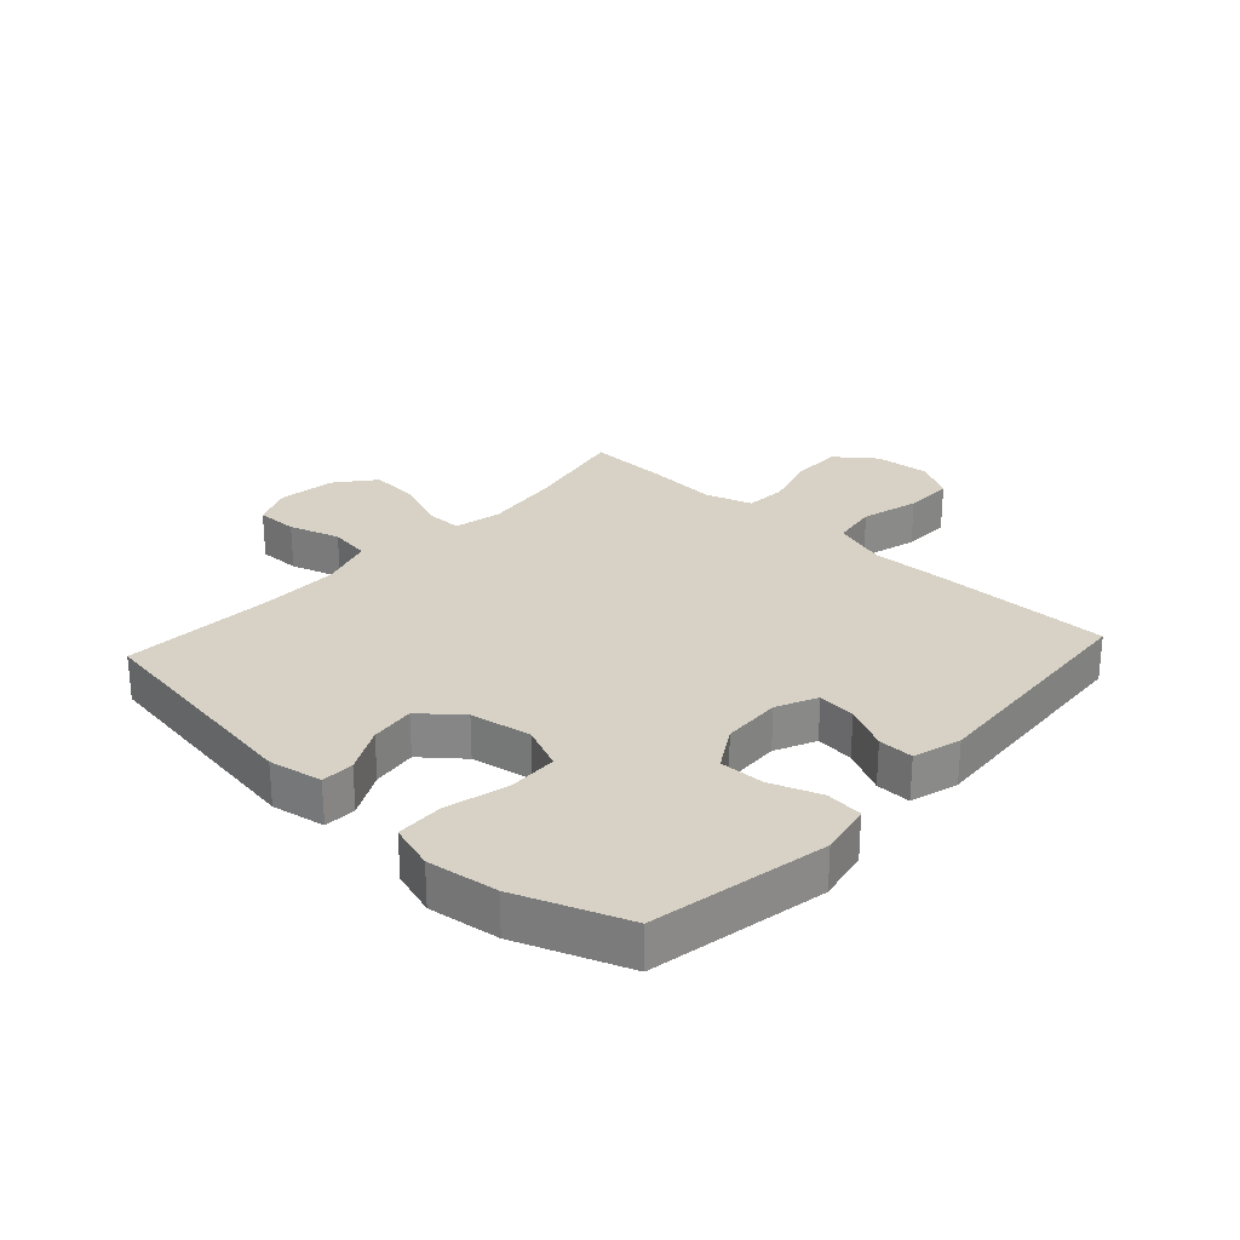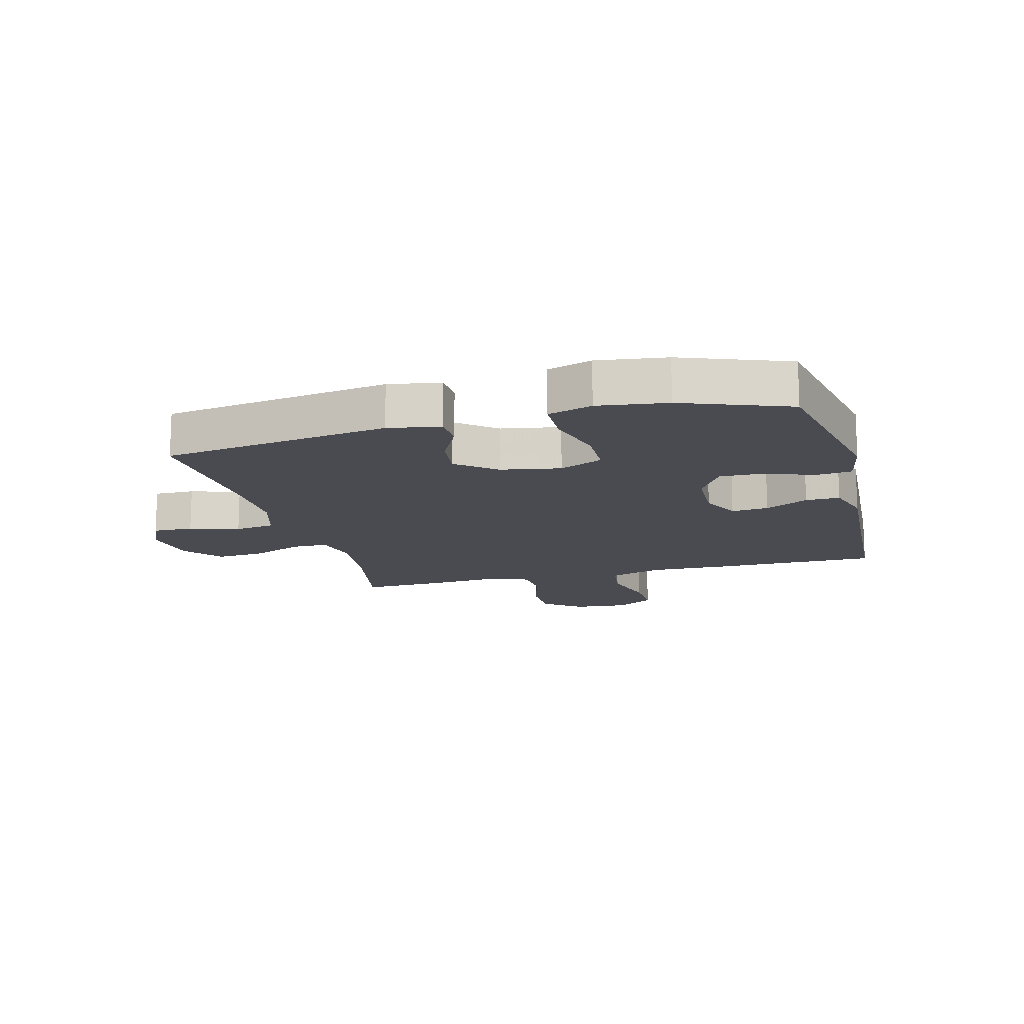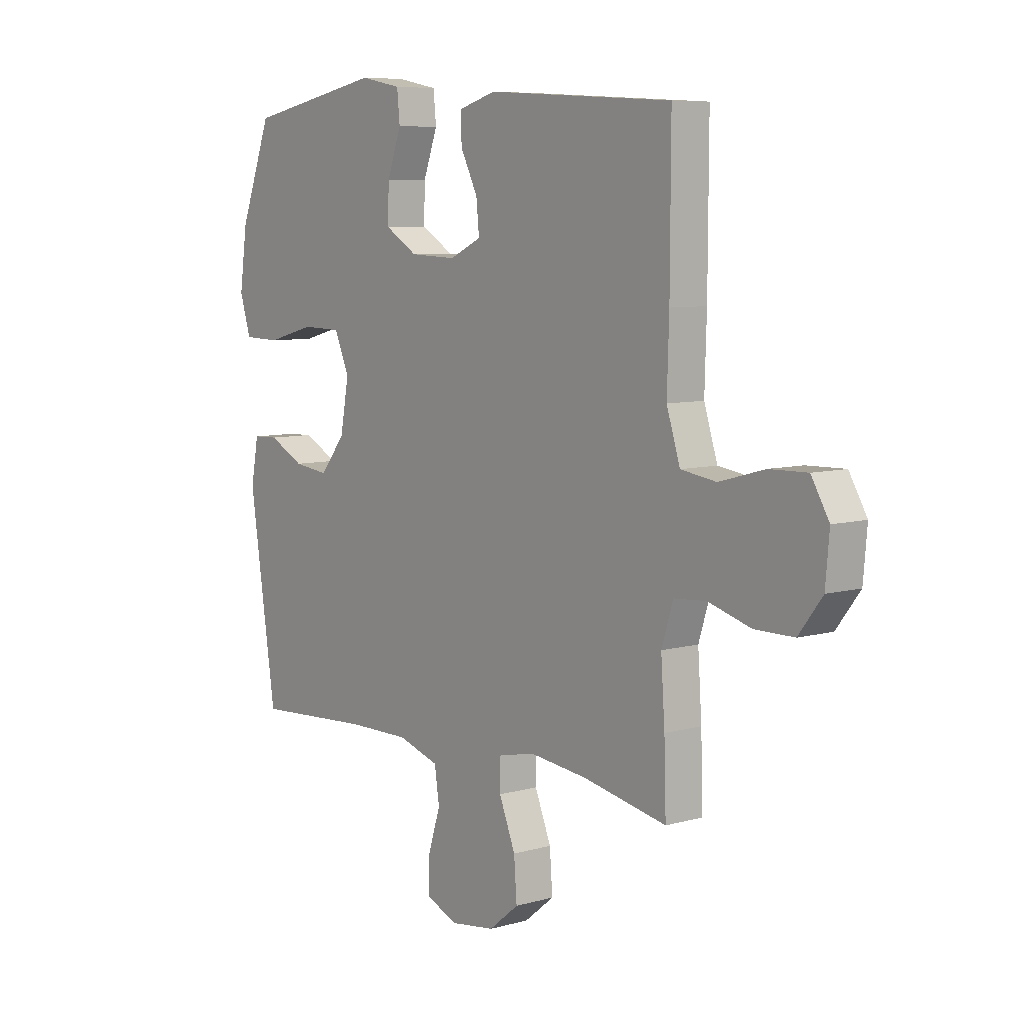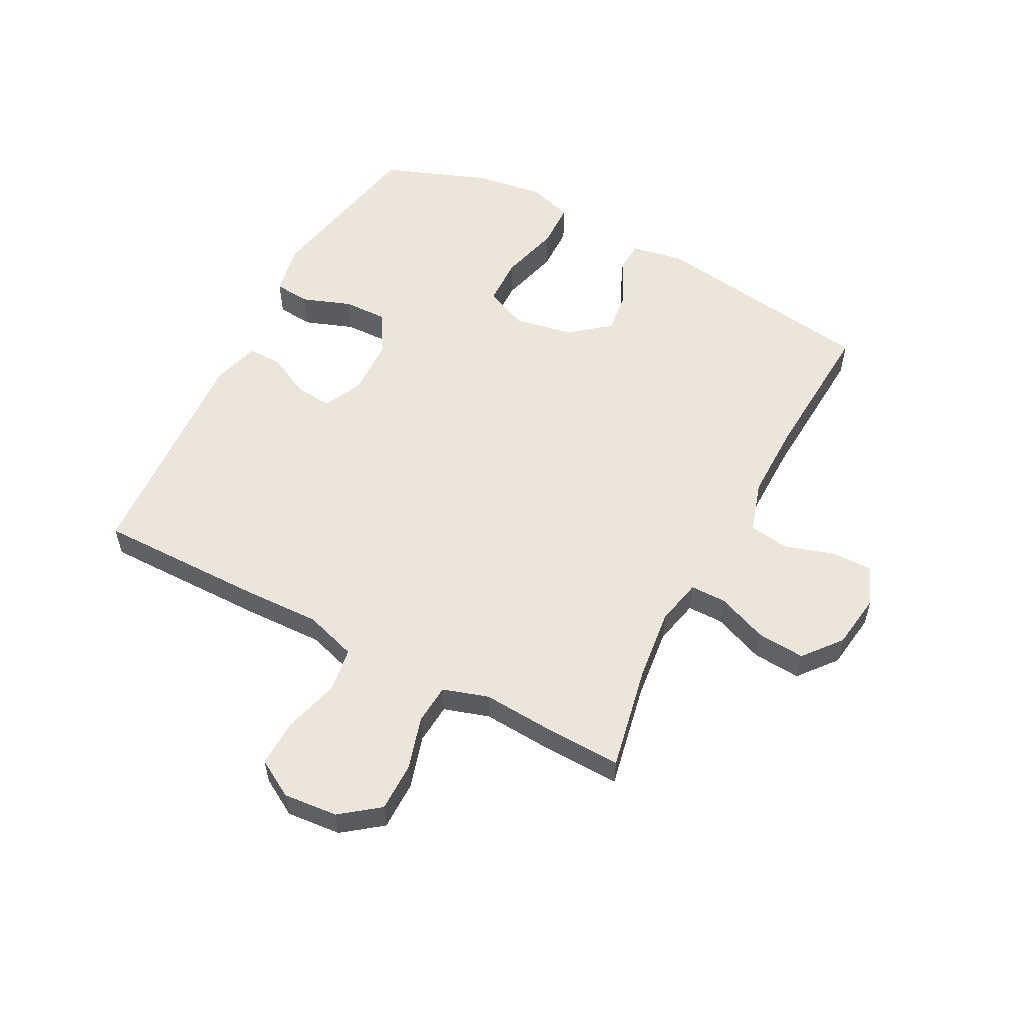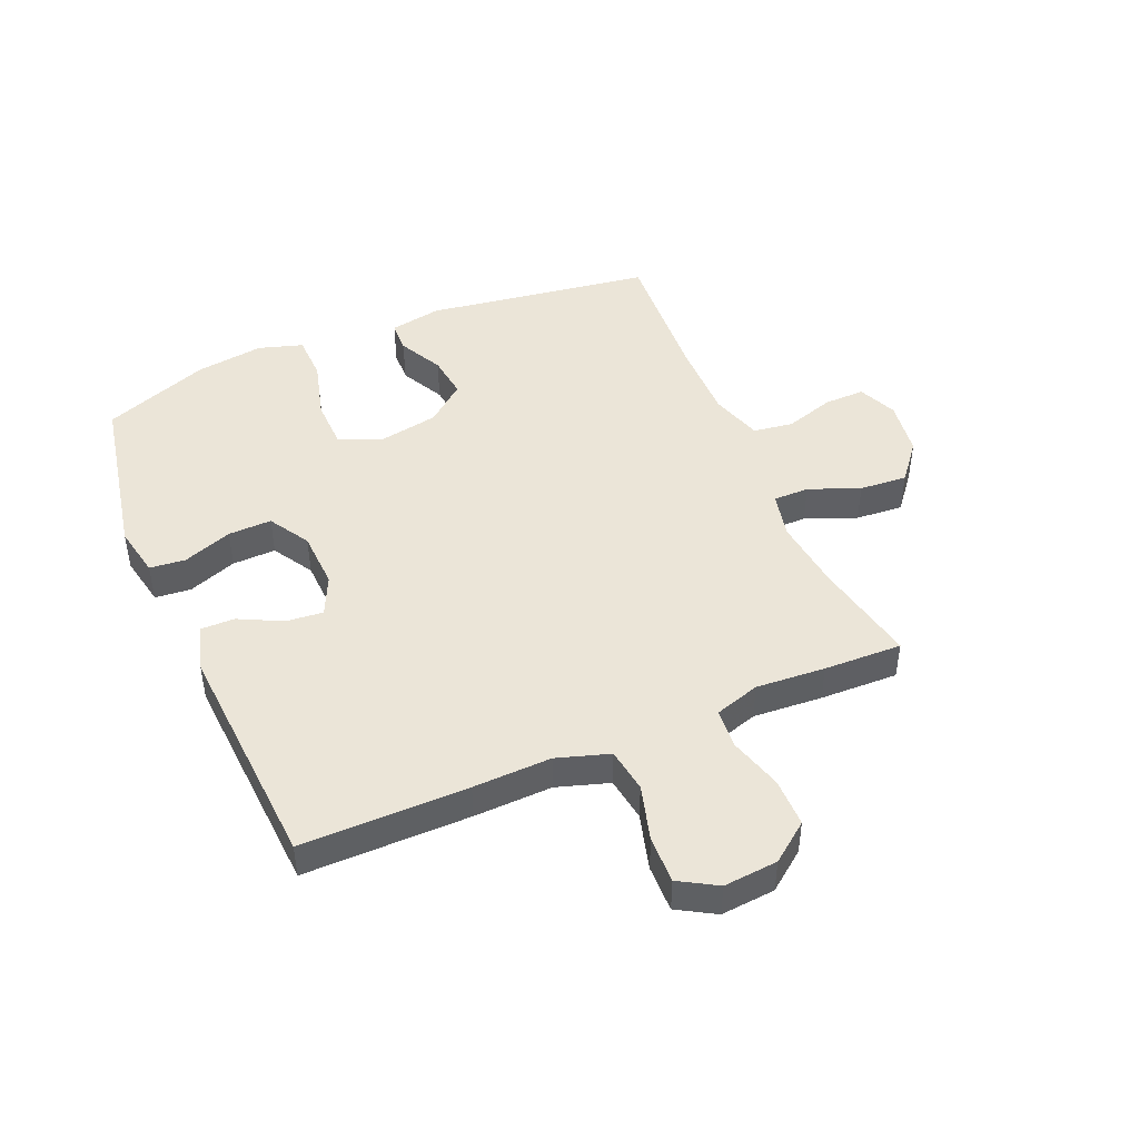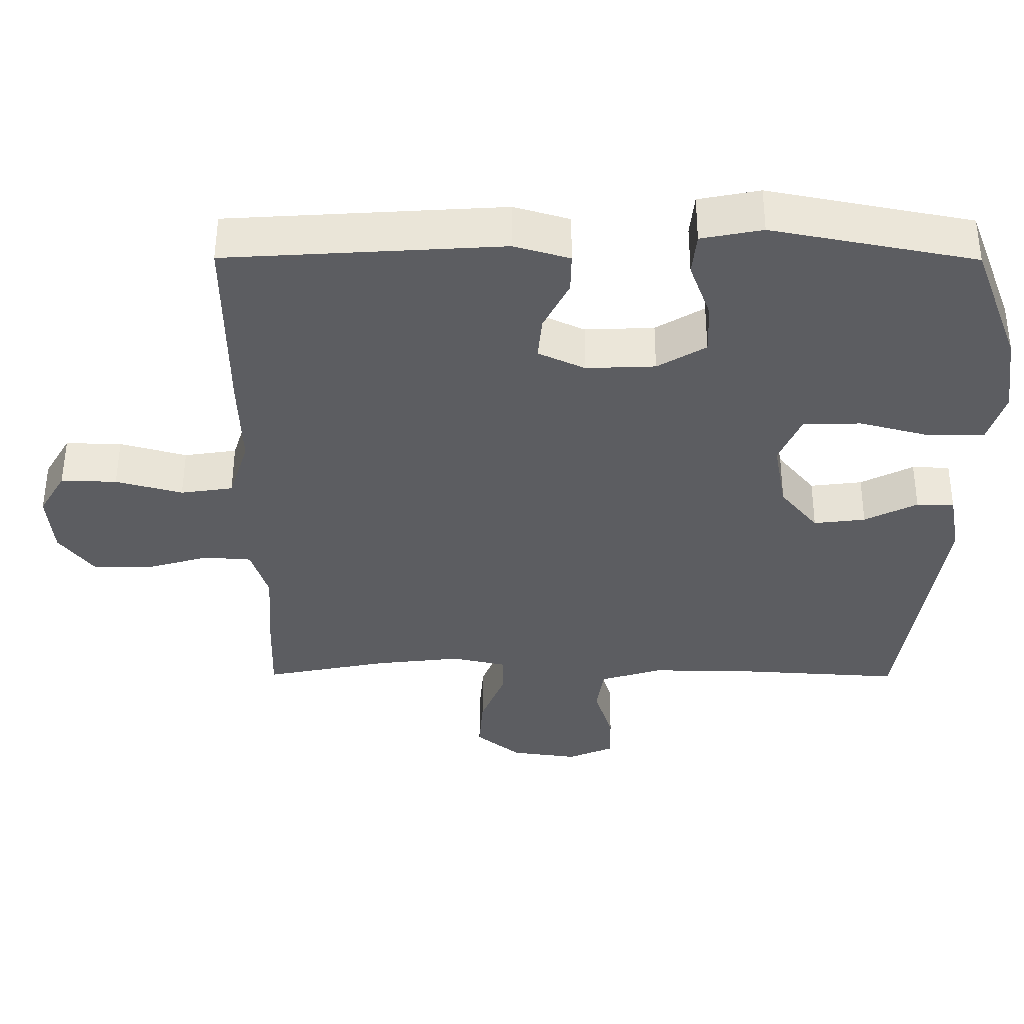
<metadata>
{"format":"obj","ext":"obj","renderer":"f3d","projection":"perspective","resolution":1024,"background":"white","views":[{"elev":27.3,"azim":-47.5,"up":"+Y"},{"elev":-14.6,"azim":-75.0,"up":"+Y"},{"elev":7.4,"azim":51.4,"up":"+Z"},{"elev":55.8,"azim":117.7,"up":"+Y"},{"elev":46.0,"azim":66.9,"up":"+Y"},{"elev":53.4,"azim":-179.8,"up":"+Z"}]}
</metadata>
<code>
v 0.5 0.07 0.5
v 0.499 0.07 0.222
v 0.495 0.07 0.091
v 0.523 0.07 0.003
v 0.597 0.07 -0.008
v 0.691 0.07 0.018
v 0.77 0.07 0.02
v 0.807 0.07 -0.043
v 0.799 0.07 -0.134
v 0.75 0.07 -0.198
v 0.668 0.07 -0.198
v 0.579 0.07 -0.172
v 0.512 0.07 -0.177
v 0.488 0.07 -0.253
v 0.496 0.07 -0.369
v 0.5 0.07 -0.5
v 0.325 0.07 -0.465
v 0.204 0.07 -0.451
v 0.127 0.07 -0.468
v 0.127 0.07 -0.528
v 0.161 0.07 -0.613
v 0.167 0.07 -0.693
v 0.104 0.07 -0.744
v 0.01 0.07 -0.757
v -0.055 0.07 -0.729
v -0.054 0.07 -0.661
v -0.028 0.07 -0.578
v -0.038 0.07 -0.511
v -0.125 0.07 -0.484
v -0.255 0.07 -0.485
v -0.5 0.07 -0.5
v -0.556 0.07 -0.121
v -0.54 0.07 -0.034
v -0.487 0.07 -0.032
v -0.413 0.07 -0.07
v -0.34 0.07 -0.079
v -0.287 0.07 -0.014
v -0.269 0.07 0.085
v -0.3 0.07 0.157
v -0.382 0.07 0.159
v -0.483 0.07 0.132
v -0.56 0.07 0.134
v -0.583 0.07 0.208
v -0.567 0.07 0.323
v -0.5 0.07 0.5
v -0.214 0.07 0.556
v -0.128 0.07 0.539
v -0.122 0.07 0.479
v -0.152 0.07 0.397
v -0.154 0.07 0.324
v -0.086 0.07 0.283
v 0.011 0.07 0.279
v 0.077 0.07 0.31
v 0.071 0.07 0.372
v 0.035 0.07 0.444
v 0.034 0.07 0.501
v 0.112 0.07 0.524
v 0.5 0 0.5
v 0.499 0 0.222
v 0.495 0 0.091
v 0.523 0 0.003
v 0.597 0 -0.008
v 0.691 0 0.018
v 0.77 0 0.02
v 0.807 0 -0.043
v 0.799 0 -0.134
v 0.75 0 -0.198
v 0.668 0 -0.198
v 0.579 0 -0.172
v 0.512 0 -0.177
v 0.488 0 -0.253
v 0.496 0 -0.369
v 0.5 0 -0.5
v 0.325 0 -0.465
v 0.204 0 -0.451
v 0.127 0 -0.468
v 0.127 0 -0.528
v 0.161 0 -0.613
v 0.167 0 -0.693
v 0.104 0 -0.744
v 0.01 0 -0.757
v -0.055 0 -0.729
v -0.054 0 -0.661
v -0.028 0 -0.578
v -0.038 0 -0.511
v -0.125 0 -0.484
v -0.255 0 -0.485
v -0.5 0 -0.5
v -0.556 0 -0.121
v -0.54 0 -0.034
v -0.487 0 -0.032
v -0.413 0 -0.07
v -0.34 0 -0.079
v -0.287 0 -0.014
v -0.269 0 0.085
v -0.3 0 0.157
v -0.382 0 0.159
v -0.483 0 0.132
v -0.56 0 0.134
v -0.583 0 0.208
v -0.567 0 0.323
v -0.5 0 0.5
v -0.214 0 0.556
v -0.128 0 0.539
v -0.122 0 0.479
v -0.152 0 0.397
v -0.154 0 0.324
v -0.086 0 0.283
v 0.011 0 0.279
v 0.077 0 0.31
v 0.071 0 0.372
v 0.035 0 0.444
v 0.034 0 0.501
v 0.112 0 0.524
f 54 55 56 57
f 53 54 57 1
f 52 53 1 2
f 51 52 2 3
f 46 47 48 49
f 46 49 50
f 45 46 50
f 44 45 50 51
f 40 41 42 43
f 39 40 43 44
f 32 33 34 35
f 30 31 32 35
f 29 30 35 36
f 28 29 36 37
f 24 25 26 27
f 24 27 28
f 23 24 28
f 20 21 22 23
f 19 20 23 28
f 14 15 16 17
f 13 14 17 18
f 9 10 11 12
f 9 12 13
f 8 9 13
f 5 6 7 8
f 4 5 8 13
f 39 44 51 3
f 19 28 37 38
f 18 19 38 39
f 13 18 39
f 3 4 13 39
f 114 113 112 111
f 58 114 111 110
f 59 58 110 109
f 60 59 109 108
f 106 105 104 103
f 107 106 103
f 107 103 102
f 108 107 102 101
f 100 99 98 97
f 101 100 97 96
f 92 91 90 89
f 92 89 88 87
f 93 92 87 86
f 94 93 86 85
f 84 83 82 81
f 85 84 81
f 85 81 80
f 80 79 78 77
f 85 80 77 76
f 74 73 72 71
f 75 74 71 70
f 69 68 67 66
f 70 69 66
f 70 66 65
f 65 64 63 62
f 70 65 62 61
f 60 108 101 96
f 95 94 85 76
f 96 95 76 75
f 96 75 70
f 96 70 61 60
f 1 58 59 2
f 2 59 60 3
f 3 60 61 4
f 4 61 62 5
f 5 62 63 6
f 6 63 64 7
f 7 64 65 8
f 8 65 66 9
f 9 66 67 10
f 10 67 68 11
f 11 68 69 12
f 12 69 70 13
f 13 70 71 14
f 14 71 72 15
f 15 72 73 16
f 16 73 74 17
f 17 74 75 18
f 18 75 76 19
f 19 76 77 20
f 20 77 78 21
f 21 78 79 22
f 22 79 80 23
f 23 80 81 24
f 24 81 82 25
f 25 82 83 26
f 26 83 84 27
f 27 84 85 28
f 28 85 86 29
f 29 86 87 30
f 30 87 88 31
f 31 88 89 32
f 32 89 90 33
f 33 90 91 34
f 34 91 92 35
f 35 92 93 36
f 36 93 94 37
f 37 94 95 38
f 38 95 96 39
f 39 96 97 40
f 40 97 98 41
f 41 98 99 42
f 42 99 100 43
f 43 100 101 44
f 44 101 102 45
f 45 102 103 46
f 46 103 104 47
f 47 104 105 48
f 48 105 106 49
f 49 106 107 50
f 50 107 108 51
f 51 108 109 52
f 52 109 110 53
f 53 110 111 54
f 54 111 112 55
f 55 112 113 56
f 56 113 114 57
f 57 114 58 1

</code>
